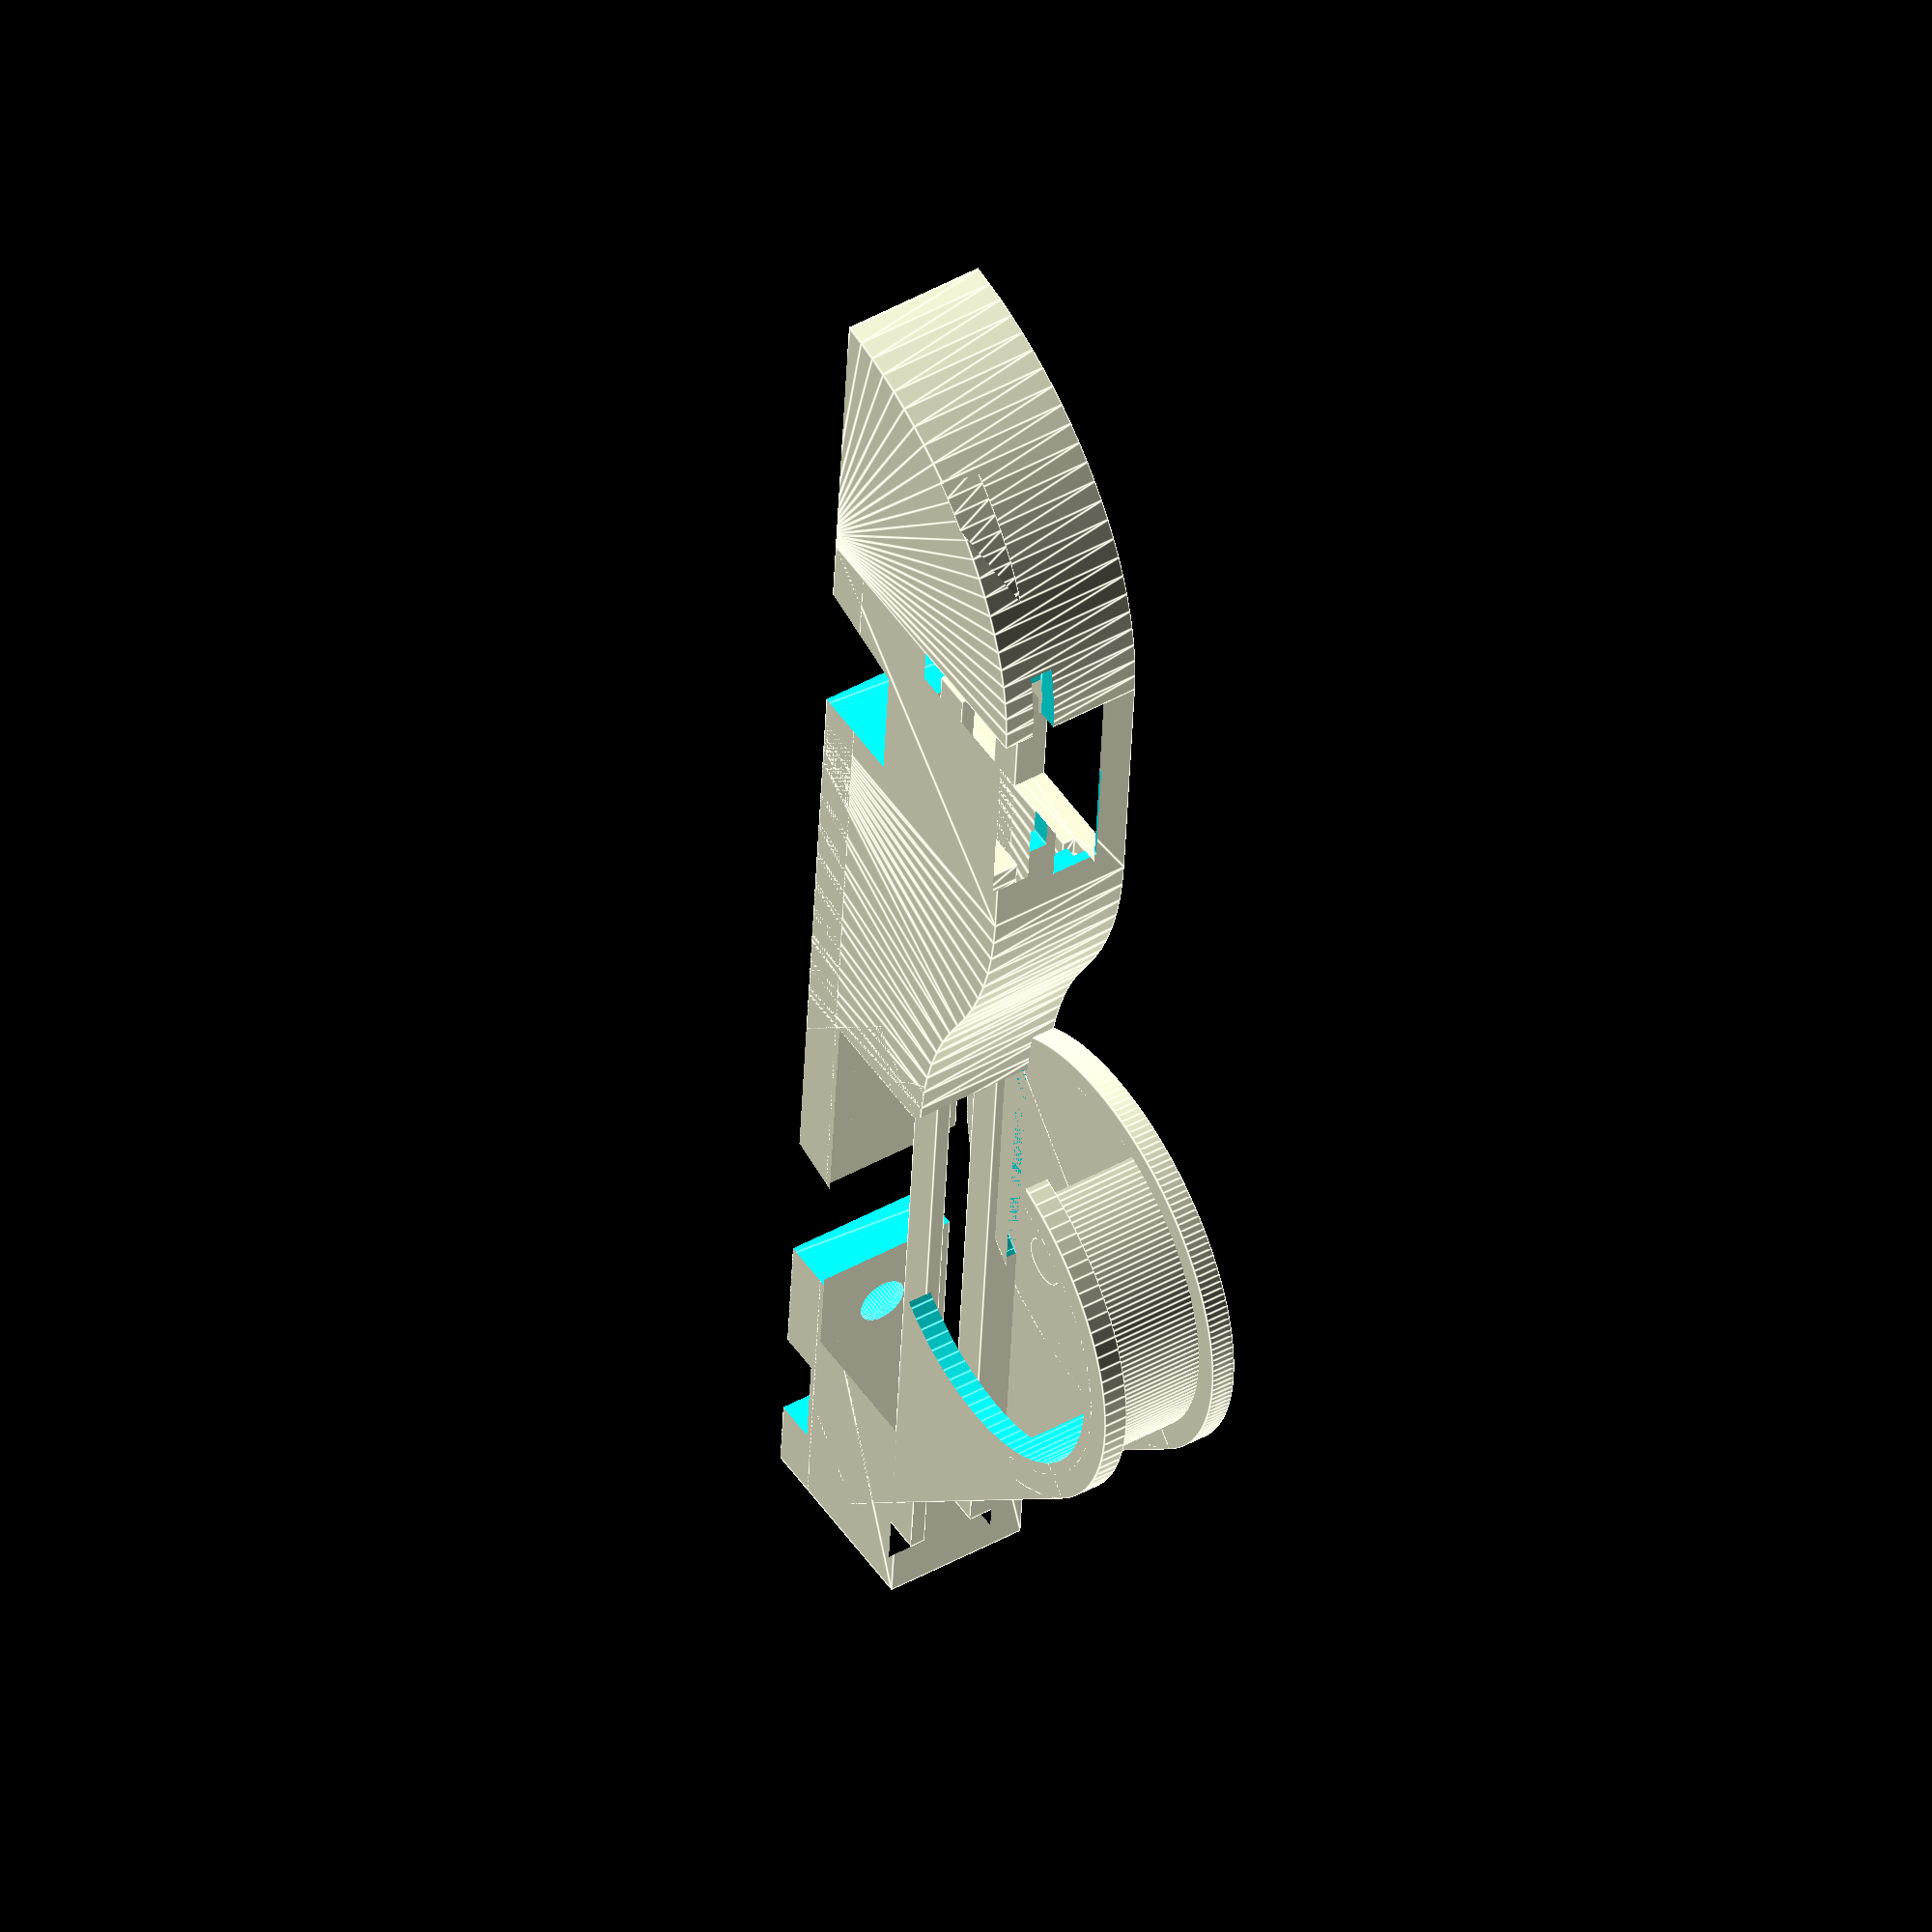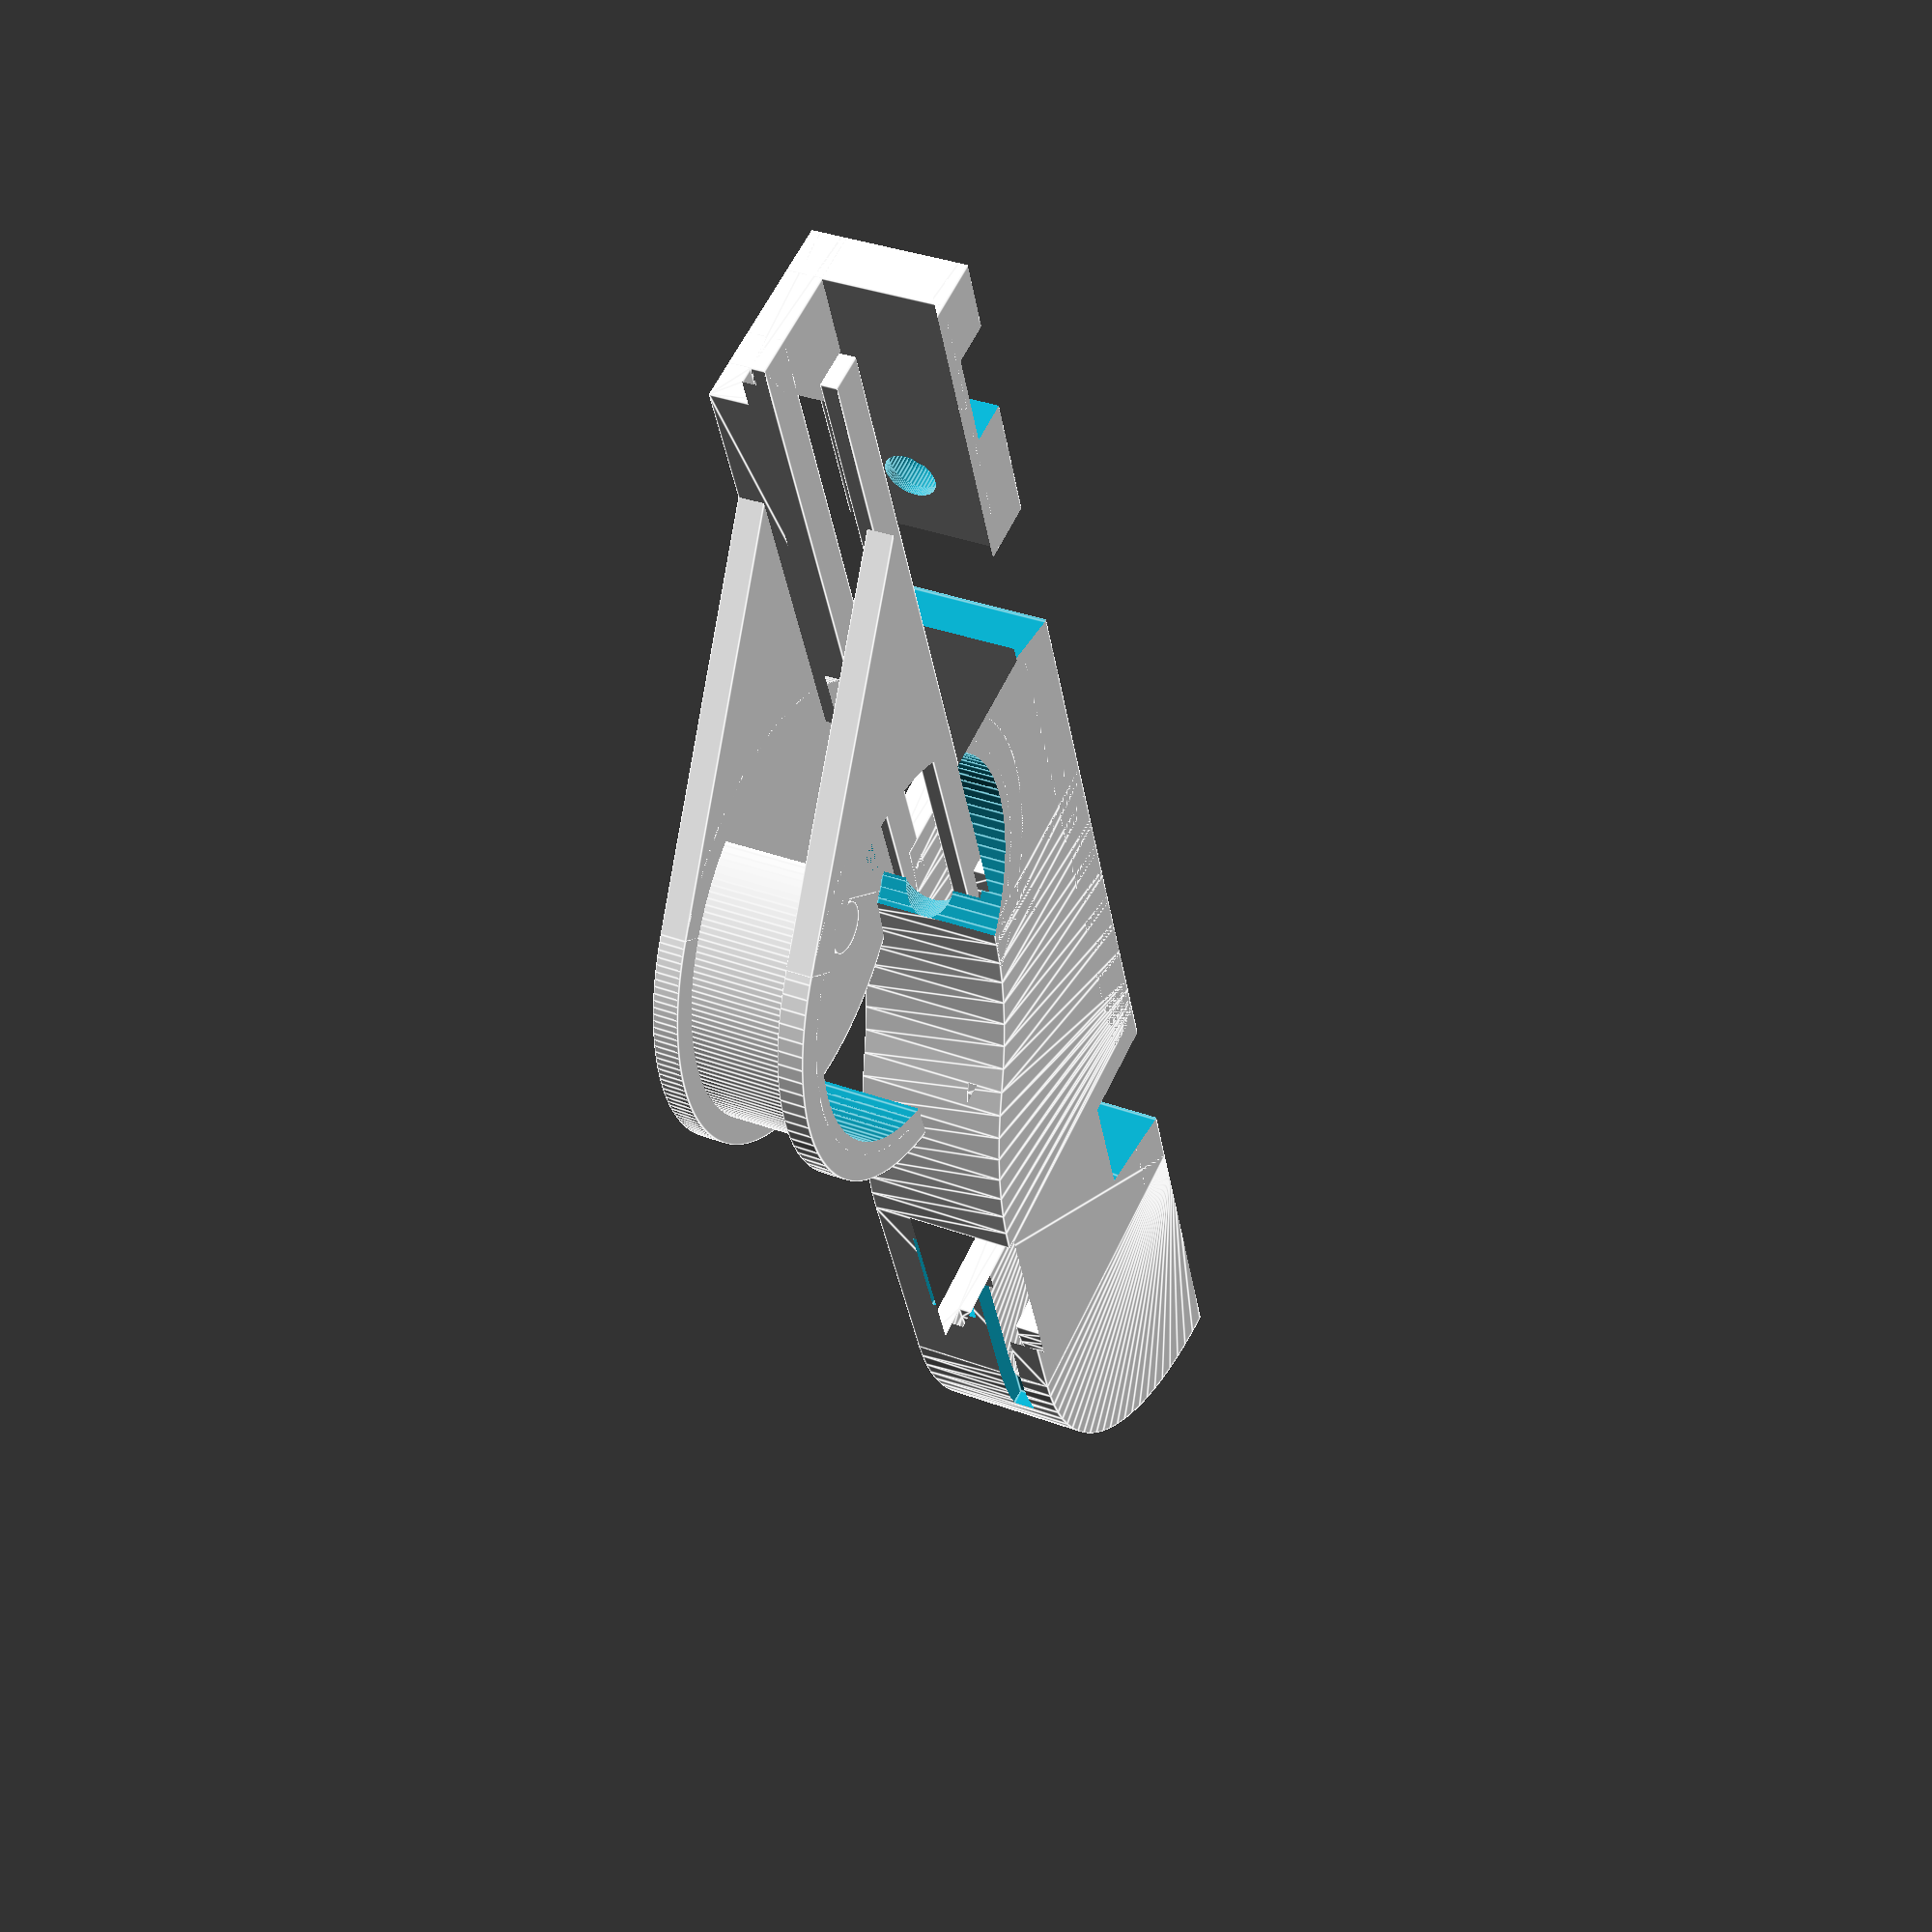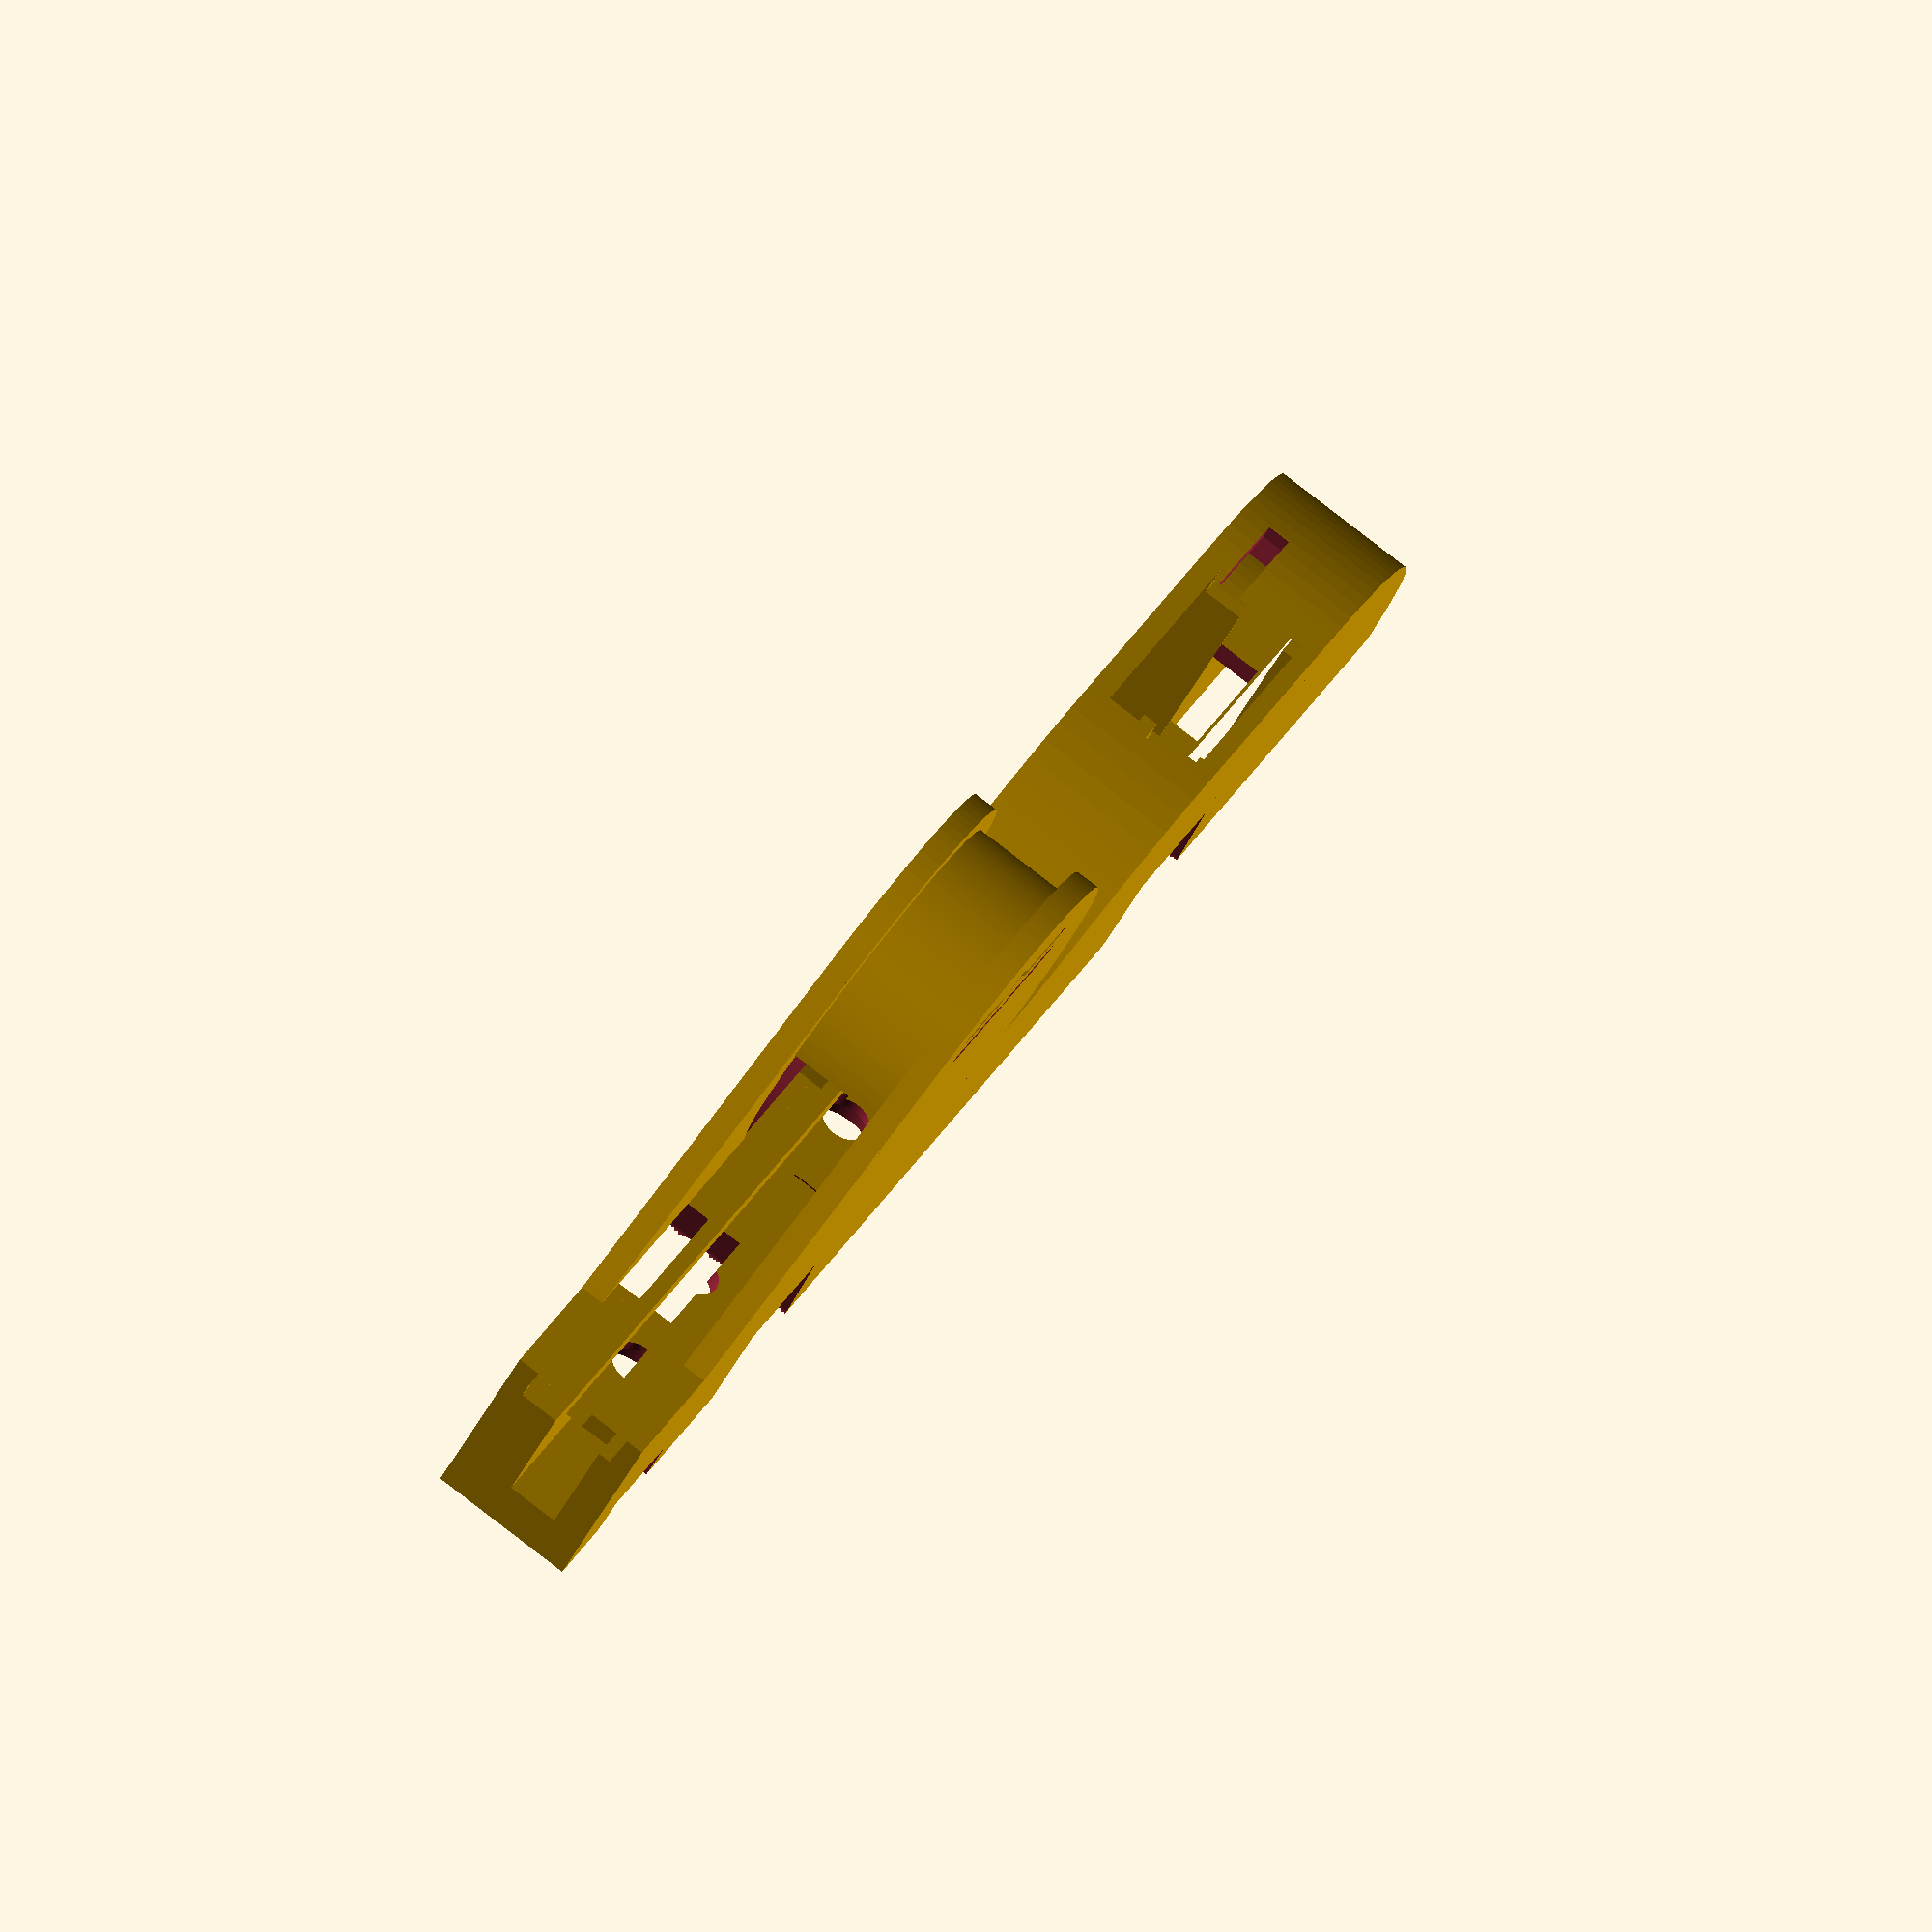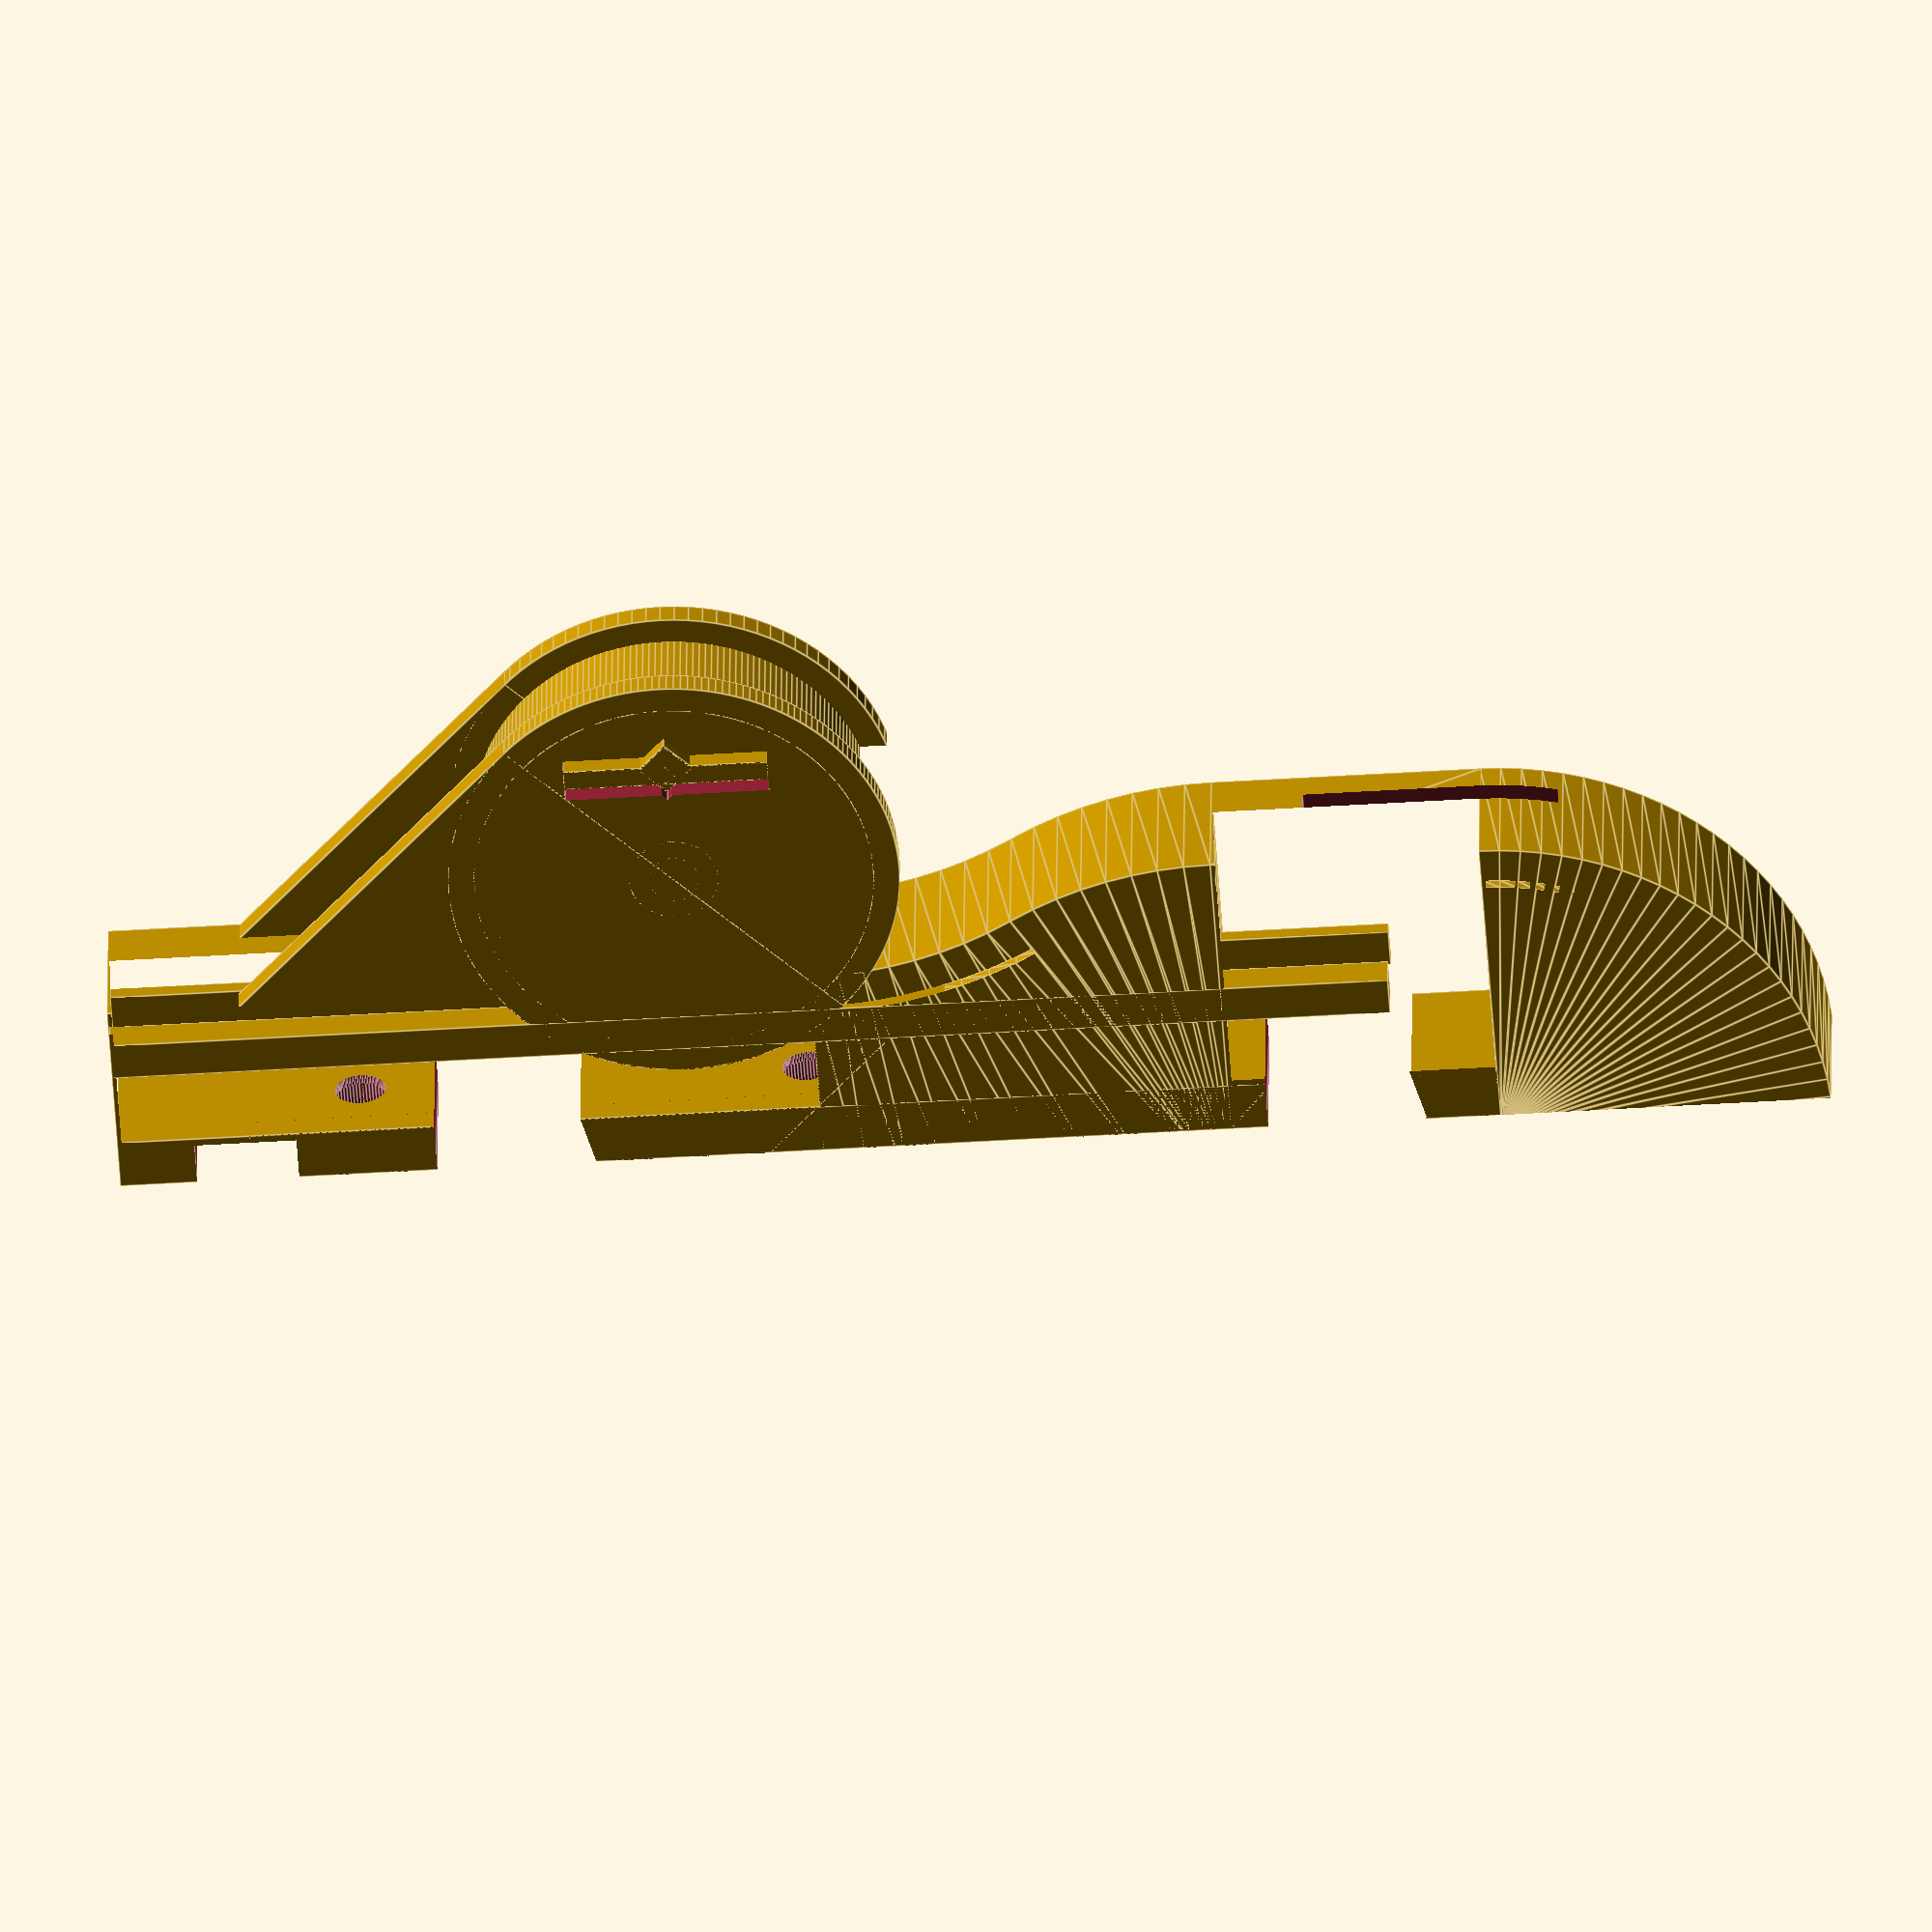
<openscad>
// Parameters for a parameterized drag feeder for the YY1 with better peeling

// The idea is that instead of using the under-tape tensioner (which gives inconsistant results depending on the component, the tape, etc), this uses a toothed wheel that engages the tape and has a 2mm step length.

// Initial version does not include a curve for output feeding, instead it just ends a bit early and the tape should just be manually routed into the discharge trench.  This is designed to also make it easier to remove the excess tape.


// The width of the tape (mm)
feederWidth = 8;

// The additional width for the entire feeder assembly
additionalWidth = 4;

// The length of a feeder unit
feederLength = 108;

// Where on the feeder the pick happens
pickStart = 8;

dragStart = 4;

// And the length of the opening
pickLength = feederWidth + 2; // 16;

// Drag length = 20;
dragLength = 20;

// How deep the drag feeder pin is assumed to be
pinDepth = -1;

// And how wide the opening for it
pinWide = 2.4;

// Where on the feeder to include the friction unit
frictionLocation = 45;

// Where the base of the tape is located
tapeBase = 21.5;

// How wide the tape groove is:  Paper tape is 1.1mm thick max, plastic is 0.6mm.
tapeThick = 1.3;

// How much to support the sprocket side
supportLeftSide = 1.75+1.25;

// How much to support the opposite side
supportRightSide = 0.75;

// How much additional tape clearance horizontally on each side
tapeClearance = 0.3;

// Bearing inner diameter (mm)
bearingID = 4;

// Bearing outer diameter (mm)
bearingOD = 11;

// Bearing length (mm) for the portion that
// overlaps.  The bearing itself is 4mm 
// but we want some spacing
bearingLength = 3.5;

// Bearing OD margin, adjust in your printer for a snug fit.
bearingODMargin = 0.05 ;

// Bearing ID Margin, adjust in your printer for a snug fit.
bearingIDMargin = 0.0;

// Number of gear pins to engage the tape.
gearPins = 20;

// How much smaller should the gear itself be
gearReduction = 0.3;

// Gear pin radius, the holes are .75mm radius
// that it engages into
gearPinRadius = 0.5;

// Gear pin length
gearPinLength = 1.2;

// Gear pin base height;
gearPinBaseHeight = .45;

printGear = true;
printHolder = true;
printBase = true;
printGearHolder = true;

baseHeight = 8;
baseWidth = 10;
baseLength = 156;


// Derived, the radius for the 
// gear itself that engages in the tape:
// The pins are 4mm apart on the tape
gearRadius = (gearPins * 4) / (2 * PI) - gearReduction;

// The distance between the center of the gear and the teeth on the tape itself
tapeOffset = gearRadius + gearReduction;

// The height of the gear that engages the pins.
gearHeight = 5.2 + (feederWidth - 8) ;

// The size of the teeth in the gear for engaging the friction spring.
toothSize = 4.0;

// The radius for locating the cubes that engage the friction spring.
toothRadius = 5.6;

holderSpace = 8.0 - 1.8;

sideThick = 2;


springThick = 1.6;


// Fudge factor to the specific printer, to make sure the tension is good..
springSpace = toothRadius+springThick+3.2; // 0.2;


springMargin = 0.8;

springCube = 3;

springLong = 8;

// Bearing cushion in the gear
bearingCushionDepth = 0.5;

// Thickness of the top
topThick = 0.8;

// Using 8mmx3mm magnets in the base

magnetRadius = 4.0;
magnetThick = 3.2;

magnetLoc1 = 10;
magnetLoc2 = feederLength - 10;
magnetLoc3 = feederLength/2;

notchOne = 30;

notchTwo = 95;

notchWidth = baseWidth;

margin = .2;

baseTapeHeight = tapeBase;
profileHeight = tapeBase+3;
lowProfileTapeBase = 13;
lowProfileHeight = lowProfileTapeBase + 3;
lowProfileLength = 55;

frictionHeight = lowProfileTapeBase + tapeOffset;
trackRadius = gearRadius + 2.2;


module profile() {
  width = feederWidth + additionalWidth;
  leftWidth = width - additionalWidth/2-supportLeftSide;
  leftTapeSlot = width - additionalWidth/2 + tapeClearance;
    rightTapeSlot = additionalWidth/2 - tapeClearance;
  rightWidth = additionalWidth/2 + supportRightSide;
  tapeBase = baseTapeHeight;
  tapeTop = tapeBase + tapeThick;
  height = profileHeight;
  polygon([[0,0],
          [0,height],
           [width, height],
           [width, 0],
           [leftWidth, 0],
           [leftWidth, tapeBase],
           [leftTapeSlot, tapeBase],
           [leftTapeSlot, tapeTop],
           [rightTapeSlot, tapeTop],
           [rightTapeSlot, tapeBase],
           [rightWidth, tapeBase],
           [rightWidth, 0]
           ]);
}

module curveProfile() {
  width = feederWidth + additionalWidth;
  leftWidth = width - additionalWidth/2-supportLeftSide;
  leftTapeSlot = width - additionalWidth/2 + tapeClearance;
    rightTapeSlot = additionalWidth/2 - tapeClearance;
  rightWidth = additionalWidth/2 + supportRightSide;
  tapeBase = baseTapeHeight;
  tapeTop = tapeBase + tapeThick;
  height = profileHeight;
  polygon([[0,0],
          [0,height],
           [width, height],
           [width, 0],
           [leftWidth, 0],
           [leftWidth, tapeBase-1.5],
           [leftTapeSlot, tapeBase-1.5],
           [leftTapeSlot, tapeTop],
           [rightTapeSlot, tapeTop],
           [rightTapeSlot, tapeBase-1.5],
           [rightWidth, tapeBase-1.5],
           [rightWidth, 0]
           ]);
}

module profileFeeder(){
difference(){
  // Want the angle to be such that the increase in 
  // height for each direction is half the difference.  
  // The bending radius should be 30 for both directions, centered
  // on the tape itself.  Because I'm referencing off the
  // top instead I'm having the bendRadius be 32.
  
  bendRadius = 32;
  
  heightDifference = (profileHeight-lowProfileHeight)/2;
  
  // Added height is (1 - cos(angle) * bendRadius, so 
  // we have cos(angle) = 1-heightDifference/bendRadius)
  
  profileAngle = acos(1-heightDifference/bendRadius);
  pickAt = feederLength-pickStart-pickLength;
  lowLength = lowProfileLength;
  curveLength = sin(profileAngle) * bendRadius;
  
  
  topOfCurveHeight = (1 - cos(profileAngle)) * bendRadius + lowProfileHeight ;
  
  union(){
  
  // First part, at the low range
  translate([0,0,lowProfileHeight-profileHeight]) rotate([90,0,90]) linear_extrude(lowLength) profile();

  // Then the curve up: its radius along
  // the top is profileHeight, along the bottom it is 2*profileHeight  
  translate([lowProfileLength,0,lowProfileHeight+bendRadius]) {
        rotate([0,90,90])
        rotate_extrude(angle=-profileAngle, $fn=100) 
        rotate(90) 
        translate([0, -profileHeight-bendRadius])
        curveProfile();
    }
    
    translate([lowProfileLength + 2 * curveLength, 0, 0]) {
      rotate([90,0,90]) linear_extrude(feederLength - lowLength - 2 * curveLength) profile();
    }
    
    translate([lowProfileLength + 2 * curveLength, 0, profileHeight-bendRadius]) { rotate([0,90,90])rotate_extrude(angle=-profileAngle, $fn=100) rotate(90) translate([0,bendRadius-profileHeight]) curveProfile();
    
    translate([21, 0, 6])  
    rotate([0,90,90])rotate_extrude(angle=90, $fn=100) rotate(90) translate([0,bendRadius-profileHeight-6]) curveProfile();
    
    // cube(40);
    
    
    }
    
   
  }
   translate([-100,-100,-100]) cube([500,500,100]);
  }
}


module profileFeederAssembled(){
  difference() {
    union(){
    profileFeeder();
    cube([feederLength, feederWidth+additionalWidth, 4]);
    }
    translate([-10,-10,-100]) cube([100,100,100]);
     // Pin hole for the drag feeder
     translate([feederLength - dragStart - pickLength, 
        additionalWidth + feederWidth - 2.0 - pinWide,
        tapeBase - pinDepth]) cube([dragLength, pinWide-.5, 100]);

     translate([feederLength - pickStart - pickLength,
        additionalWidth/2+.75, tapeBase+0.01]) 
        cube([pickLength, feederWidth-additionalWidth/2-2.0, 100]);
         translate([feederLength - magnetLoc1, (feederWidth + additionalWidth)/2, -0.1]) { cylinder(h=magnetThick+.1, r=magnetRadius, $fn=100);
         // cylinder(h=100, r=2, $fn=100);
       }
          
     
     
     translate([feederLength - magnetLoc2+9, (feederWidth + additionalWidth)/2, -0.1]) { cylinder(h=magnetThick+.1, r=magnetRadius, $fn=100);
              cylinder(h=100, r=2, $fn=100);

       }    
     
      translate([feederLength - magnetLoc2-4, -0.1, -0.1]) cube([8,50,3.5]);
     
  
          
     translate([feederLength - magnetLoc3, (feederWidth + additionalWidth)/2, -0.1]) { cylinder(h=magnetThick+.1, r=magnetRadius, $fn=100);
         cylinder(h=100, r=2, $fn=100);
       } 

        translate([notchOne-notchWidth/2, 20, 0]) rotate([90,0,0]) baseHoleExtrusion(); //cube([notchWidth, 100, notchHeight]);
    
     translate([notchTwo-notchWidth/2, 20, 0]) rotate([90,0,0]) baseHoleExtrusion(); //cube([notchWidth, 100, notchHeight]);

          translate([frictionLocation, additionalWidth/2, frictionHeight])
       rotate([-90,0,0]) cylinder(h=100, r=trackRadius, $fn=100);
    
    }

    translate([frictionLocation, 0, frictionHeight])
       rotate([-90,0,0]) gearHolder();
    
    translate([0,0,10]) cube([100,additionalWidth/2+supportRightSide,lowProfileTapeBase-10]);
    
    // Additinal support.
    translate([0,additionalWidth/2 + feederWidth - supportLeftSide,10]) cube([100,1.25,lowProfileTapeBase-10]);
         


}




module displayHeads(){
  color("red") {
    translate([0,0,42]) cube([32,30,30]);
    translate([32+25,0,42]) cube([32,30,30]);
    }
}


module baseExtrusion(){
  rotate([90,0,90])
  linear_extrude(height=baseLength){
     polygon(points = [[0,0],[0,baseHeight],[baseWidth, baseHeight],[baseWidth+2, 0]]);
  }
}
 module baseHoleExtrusion(){
   rotate([0,0,0])
   linear_extrude(height=100) {
      polygon(points = [[-margin, -margin],
      [-margin, baseHeight+margin],
      [baseWidth+margin, baseHeight+margin],
      [baseWidth+2+margin, margin],
      [baseWidth+2+margin, 0]]);
        
   }
}

module base(){
  translate([-4, -50, 0]) cube([4,80,15]);
  difference(){
//    baseHoleExtrusion();
    baseExtrusion();
    for(i = [0 : 3]) {
      translate([baseLength-5.5 - i * 46.5, baseWidth/2, -1]) cylinder(h=100, r=1.2);
    }
    translate([5, baseWidth/2-1.2, -1]) cube([baseLength-10, 2.4, 100]);
    
    }
}

module gearTeeth() {
  for(i = [0: gearPins * 2]) {
     rotate([0, 0, i * (360 / (gearPins * 2))])
     translate([toothRadius,-1 * toothSize / sqrt(2),0]) rotate([0,0,45]) cube([toothSize,toothSize,gearHeight]);
  
  }
  cylinder(h=gearHeight, r=toothRadius);

  }

module gear(){
  // Circumference = 2 * pi * r
  cylinder(h=1, r=gearRadius, $fn=100);
  difference(){
    gearTeeth();
     translate([0,0,gearHeight-bearingLength]) cylinder(h=feederWidth, r=bearingOD/2 + bearingODMargin, $fn=100);
     translate([0,0,gearHeight-bearingLength-bearingCushionDepth]) cylinder(h=feederWidth, r = bearingOD/2 - 1, $fn=100);
  }
  for(i = [0:gearPins]) {
    translate([0,0,gearPinBaseHeight])
    rotate([0, 90, i * (360 / gearPins)]){
    cylinder(h=gearPinLength + gearRadius, r=gearPinRadius, $fn=100);
    translate([0,0,gearPinLength + gearRadius]) sphere(r=gearPinRadius, $fn=100);
    }
  }
}

// make the center hollow so the bearing can be pushed out
module gearIntersection(){
  difference(){
     gear();
     translate([0,0,-1]) cylinder(h=100, r=bearingOD/2 -1, $fn=100);
     for(i = [0 : 8]) rotate([0,0,i*45])
     translate([0,-10,-1]) cylinder(h=2.1, r=1.5, $fn=100);
   }

}


module spring(){
 translate([-springLong, 0, 0]) cube([springLong * 2, springThick, sideThick]);
 translate([-springCube * sqrt(2)/2,.2 ,0]) rotate([0,0,-45]) cube([springCube, springCube, 7]);
   translate([0, 0, 0]) rotate([0,0,45]) cube([springThick / sqrt(2), springThick/sqrt(2), 6]);
}

module springCutout(){
  translate([-2*springLong/2, -1, -0.1]) cube([2*springLong, springThick+2, 20]); 
  translate([-(springCube+1) *sqrt(2)/2, 0.2, -0.1]) rotate([0,0,-45]) cube(springCube+1);

}


module gearHolder(){
  union(){
    cylinder(h=holderSpace, r = bearingID/2 - bearingIDMargin, $fn=200);
    cylinder(h=holderSpace-bearingLength, r= bearingID/2 + 1.5, $fn=200);
    difference(){
      // This is the base cylinder
      cylinder(h=additionalWidth/2, r=  trackRadius+3, $fn=200);
      // translate([-feederLength+frictionLocation,-3,0]) cube([20,20,  sideThick]);
      translate([0, -springSpace, -0.1]) springCutout();
    }
    translate([0, -springSpace, 0]) spring();
    // Creates the shield over the top
    difference(){
       union(){
       cylinder(h=feederWidth+additionalWidth, r=trackRadius+1, $fn=200);
       translate([0,0,feederWidth+additionalWidth/2])
        cylinder(h=additionalWidth/2, r=trackRadius+3,
          $fn=100);
       
       }
       translate([0,0,-1])cylinder(h=feederWidth+additionalWidth+10, r=trackRadius, $fn=100);
       
       
       translate([-100, -5, -1]) cube(200);
       
    
    }
    // Creates the side suports and trims to length
    difference(){
       union(){
       translate([(trackRadius+3) * cos(45) , -(trackRadius+3) * cos(45),0])
       rotate([0,0,45]){
       // cube([40,40,additionalWidth/2]);
       // translate([0,0,additionalWidth/2 + feederWidth]) color("red") cube([30,30,additionalWidth/2]);
       }

              translate([-(trackRadius+3) * cos(45) , -(trackRadius+3) * cos(45),0])
       rotate([0,0,45]){ 
       cube([40,40,additionalWidth/2]);
       translate([0,0,additionalWidth/2 + feederWidth]) cube([40,40,additionalWidth/2]);
       }
      translate([(trackRadius+3) * cos(45) , -(trackRadius+3) * cos(45),feederWidth+additionalWidth/2])
       rotate([0,0,45])
       color("red") cube(0); // cube([40,40,additionalWidth/2]);
       }
       
       
       translate([0,0,additionalWidth/2+.01]) cylinder(h=100, r=trackRadius, $fn=100);
       translate([0, -springSpace, -0.1]) springCutout();
       translate([-200,frictionHeight-lowProfileHeight, -0.1]) cube(400);
    }
  }
}

module trash(){
  translate([0, -springSpace, 0]) spring();
  
  difference(){
     union(){
     cylinder(h=feederWidth+additionalWidth, r=trackRadius+1, $fn=100);
     cylinder(h=1, r=trackRadius+3, $fn=100);
          translate([0,0,feederWidth+additionalWidth-1])     cylinder(h=1, r=trackRadius+3, $fn=100);
    
    
    translate([-43.5,22.5,0]) rotate([0,0,-45]){
   
     cube([50,29,2]);
     translate([0,0,feederWidth+2]) cube([50,29,2]);
     
     }
      translate([-18,0,0]) cylinder(h=feederWidth+additionalWidth, r=1.4, $fn=100);

 //         translate([-50,20,0]) rotate([0,0,-45]) cube([50,29,2]);
 
     }
     
     translate([0,0,additionalWidth/2])cylinder(h=50, r=trackRadius, $fn=100);
     translate([-50,12,-1]) cube(100);
       translate([0, springSpace, -0.1]) springCutout();
  
     translate([0,-7,additionalWidth/2]) cube([100,40, 100]);
     }
     
    }

module gearHolderTest(){
  difference(){
    gearHolder();
//     translate([-100,-100,feederWidth+additionalWidth/2-.1]) cube(500);
  
  }

}




rotate([0,-90,0])  profileFeederAssembled();  
// translate([trackRadius+2,(additionalWidth + feederWidth)/2, 0]) gearIntersection();


// translate([20,23,0]) gearHolderTest();
// translate([20,50,0]) color("red") rotate([0,0,5])gearIntersection();
// displayHeads();
// translate([10, 0, 0]) base();

</openscad>
<views>
elev=41.3 azim=237.1 roll=357.7 proj=o view=edges
elev=36.8 azim=245.0 roll=189.0 proj=p view=edges
elev=142.0 azim=243.9 roll=332.0 proj=o view=wireframe
elev=50.9 azim=6.5 roll=273.8 proj=o view=edges
</views>
